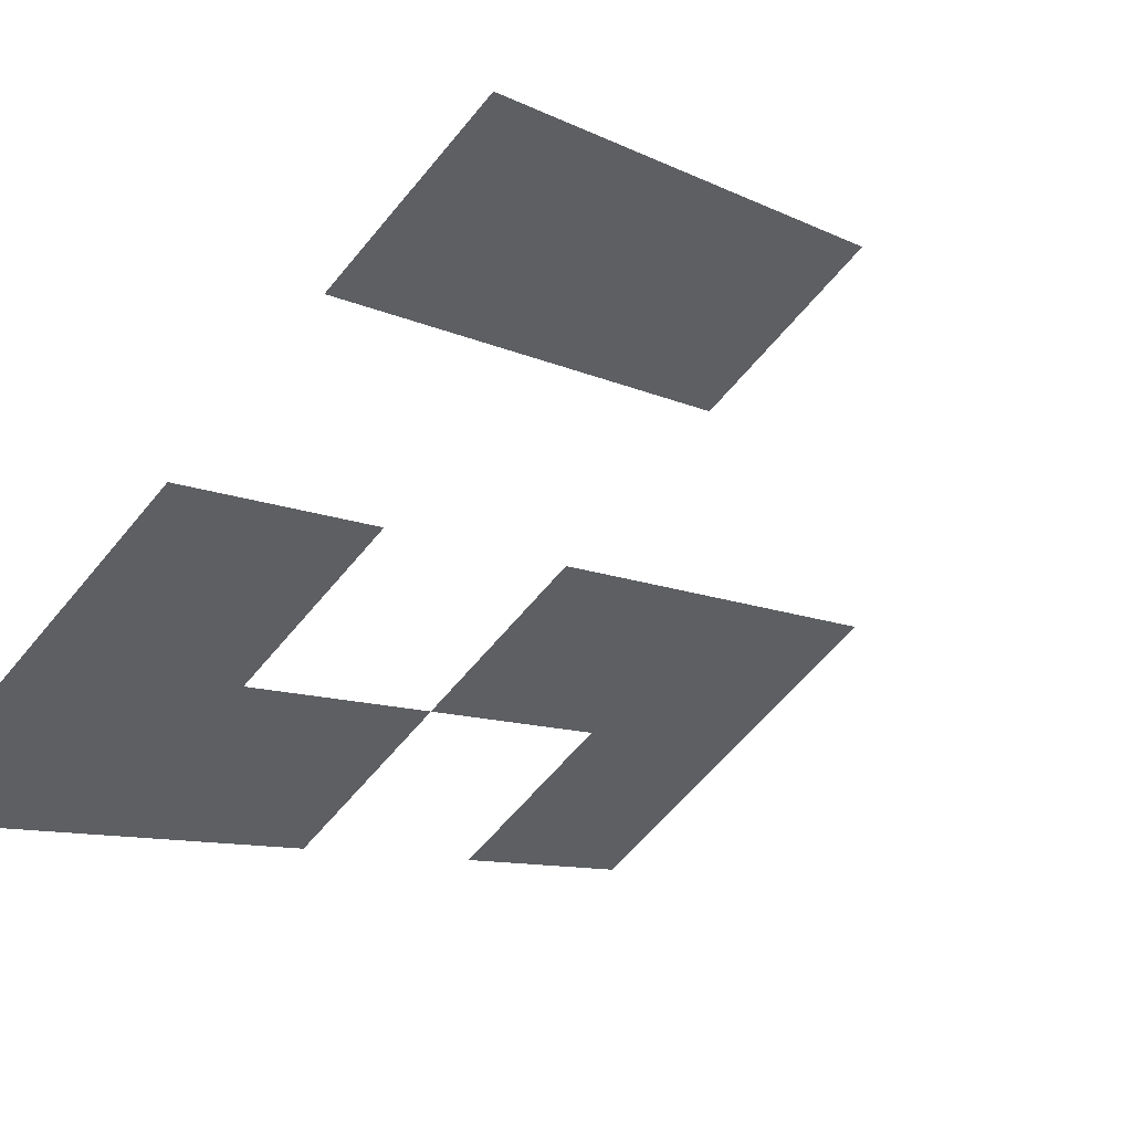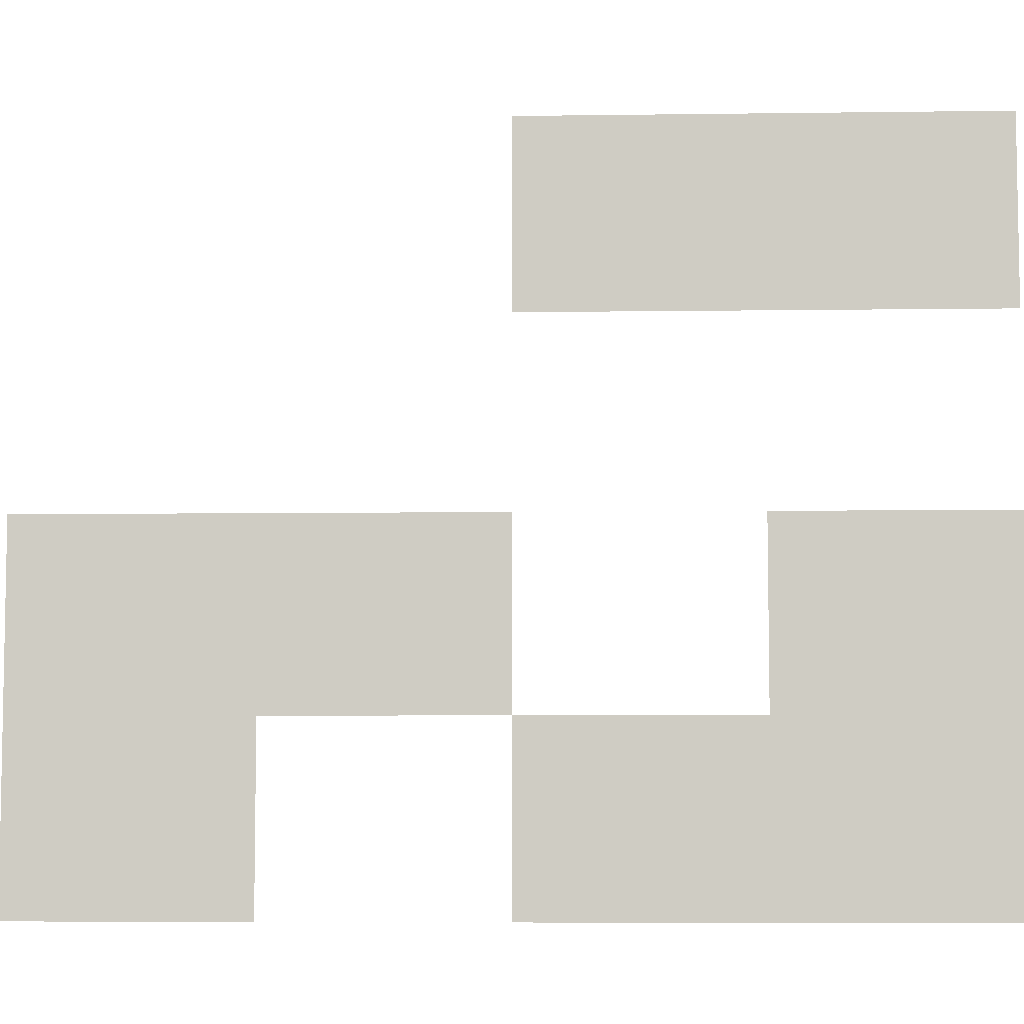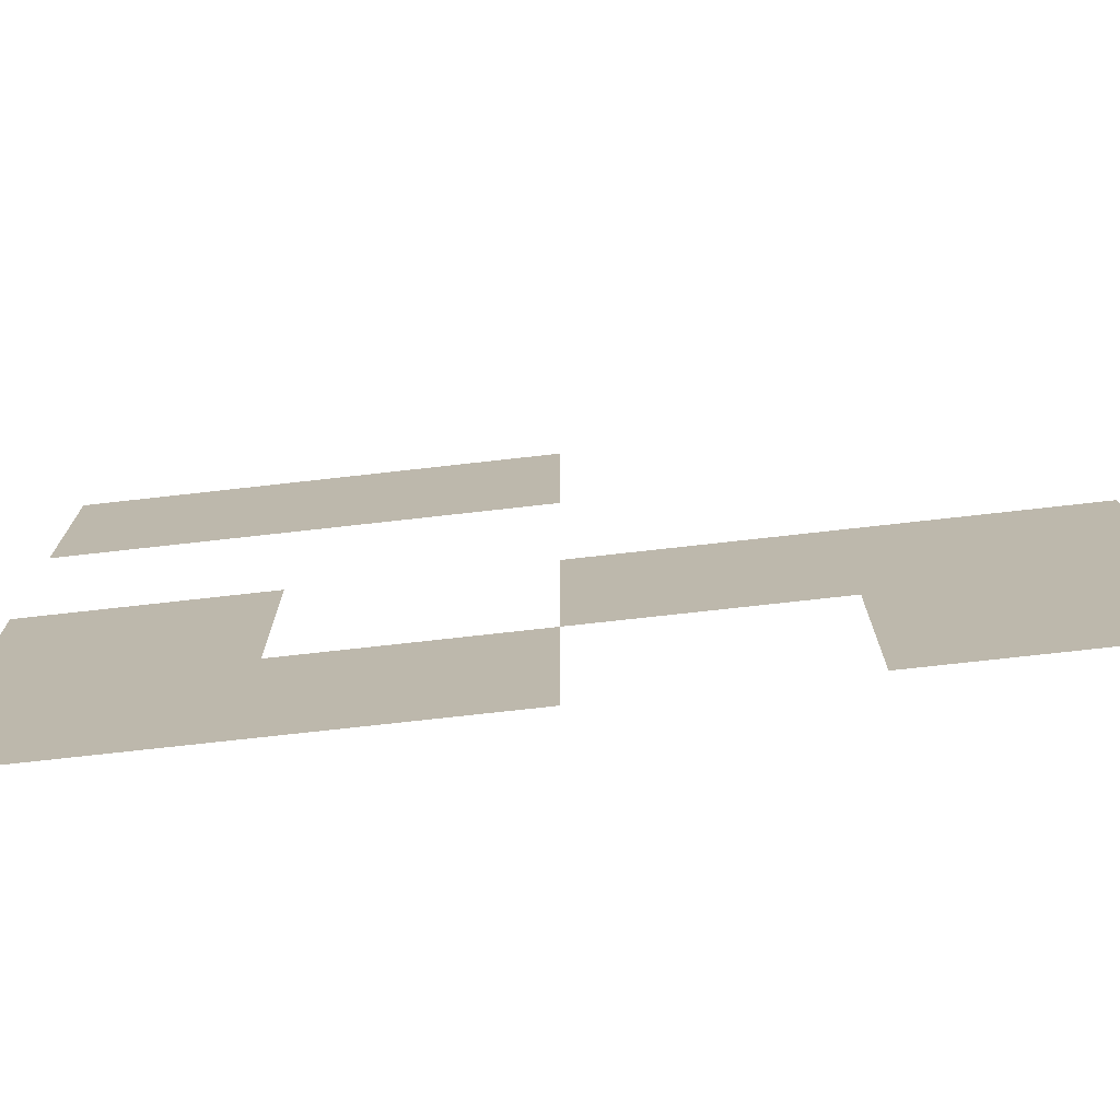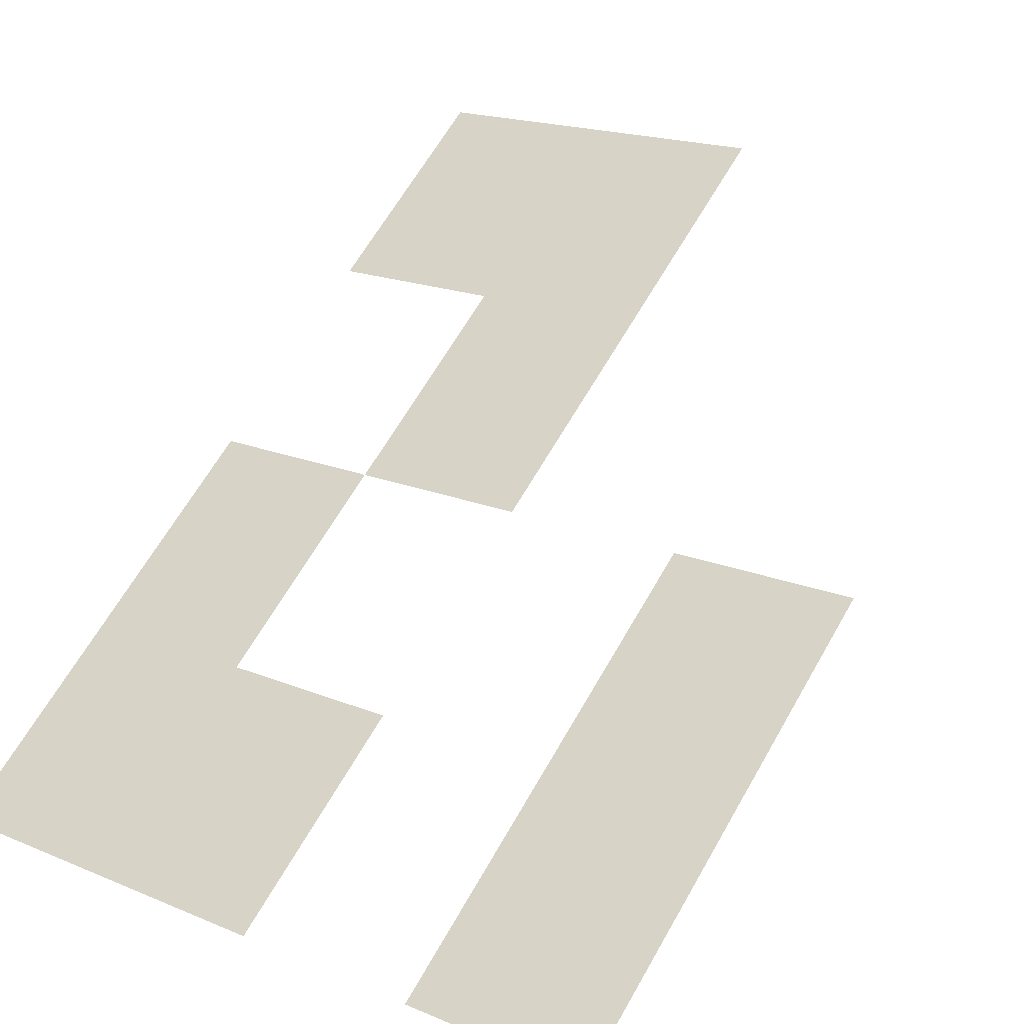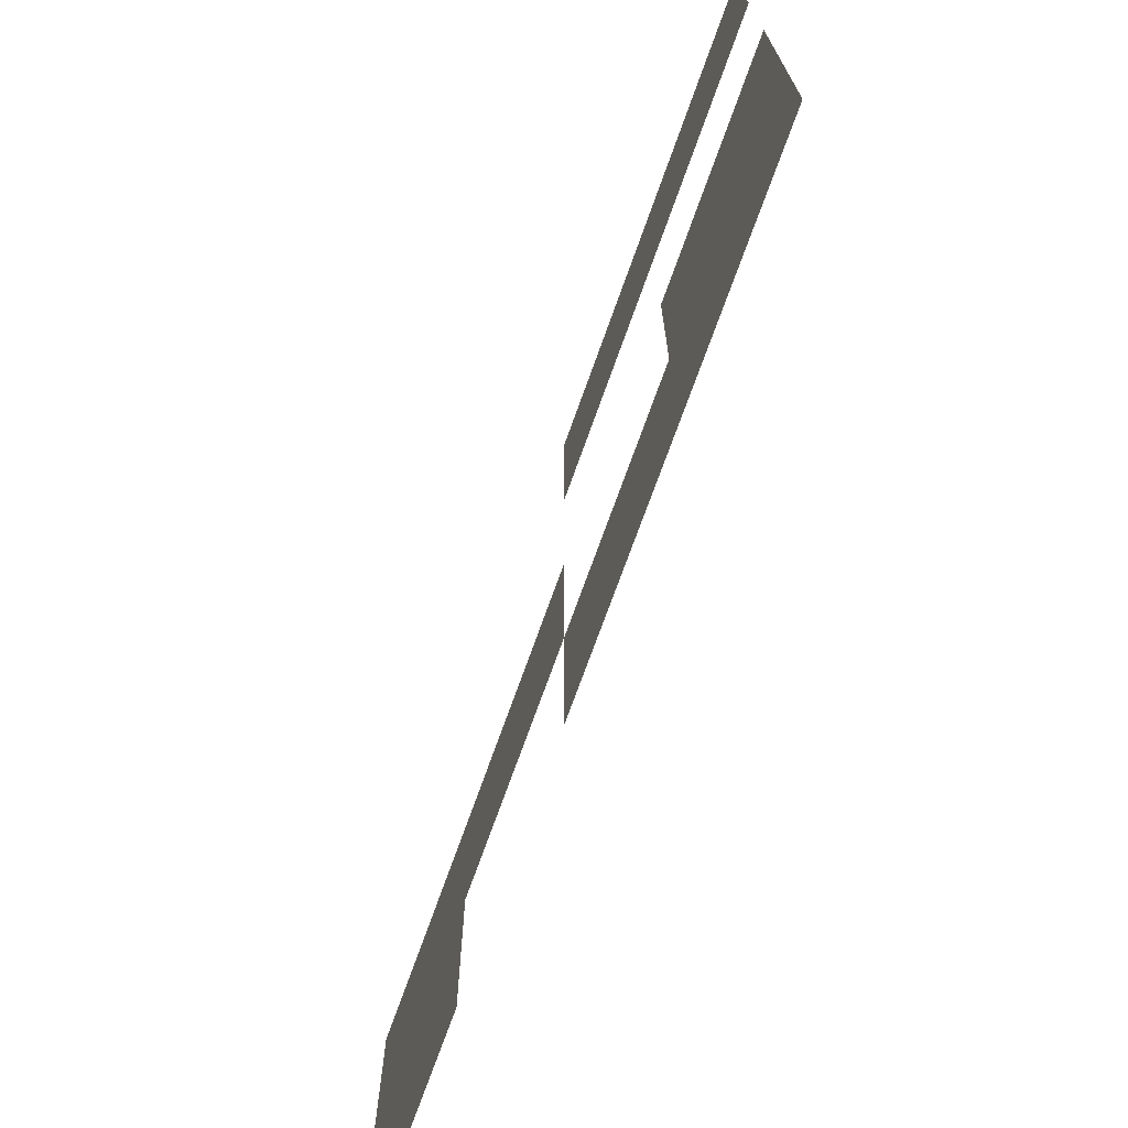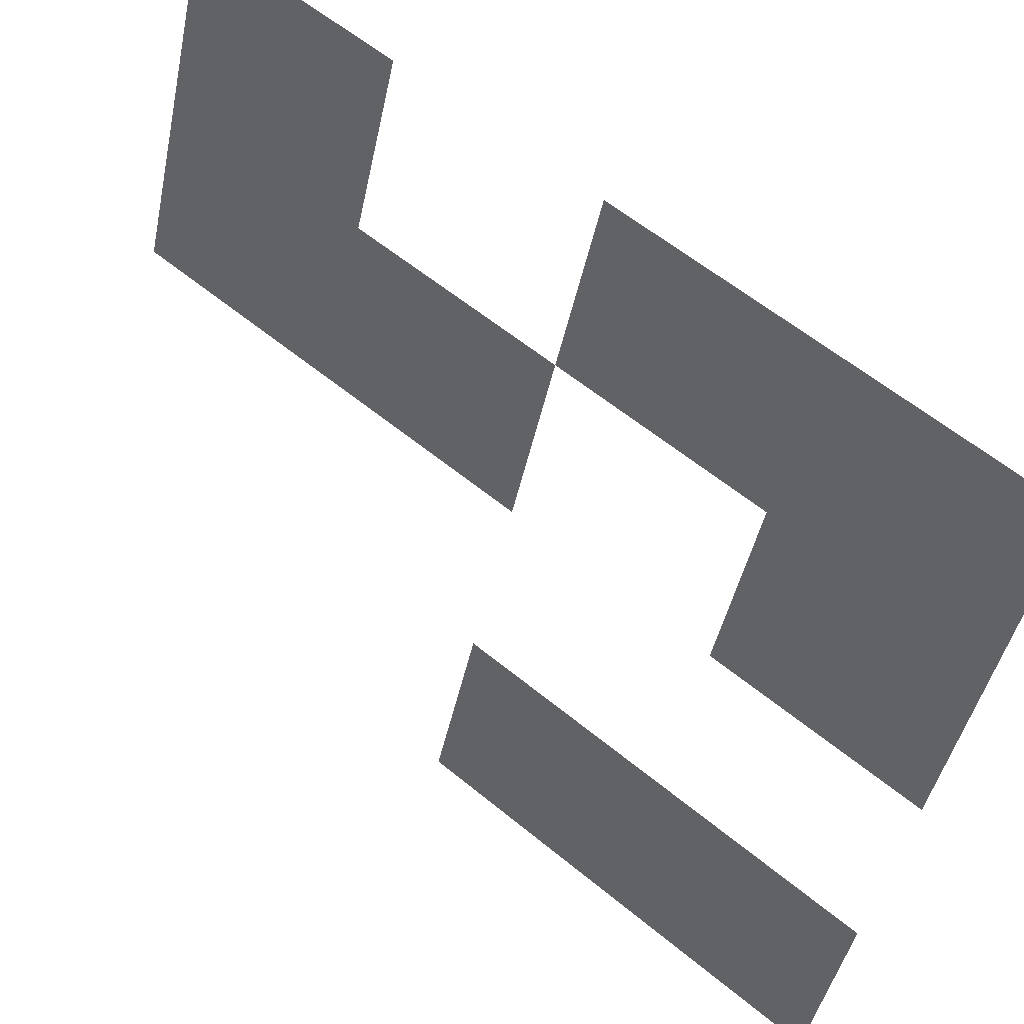
<metadata>
{"format":"obj","ext":"obj","renderer":"f3d","projection":"perspective","resolution":1024,"background":"white","views":[{"elev":-61.1,"azim":-39.1,"up":"+Y"},{"elev":-6.4,"azim":-138.9,"up":"+Z"},{"elev":-73.9,"azim":45.2,"up":"+Z"},{"elev":17.9,"azim":-50.6,"up":"+Y"},{"elev":-72.2,"azim":-70.8,"up":"+Z"},{"elev":-45.2,"azim":168.2,"up":"+Y"}]}
</metadata>
<code>
o Monitor_2.002
v -11.78 -2.061 1.643
v -11.85 -2.106 1.643
v -11.84 -2.114 1.643
v -11.78 -2.053 1.643
v -11.84 -2.114 1.631
v -11.78 -2.061 1.631
v -11.92 -2.16 1.643
v -11.91 -2.168 1.643
v -11.78 -2.053 1.631
v -12.06 -2.274 1.655
v -12.05 -2.266 1.643
v -11.77 -2.045 1.655
v -12.06 -2.274 1.619
v -12.05 -2.266 1.631
v -11.98 -2.213 1.631
v -11.92 -2.16 1.631
v -11.85 -2.106 1.631
v -11.77 -2.045 1.619
v -11.98 -2.213 1.643
v -11.91 -2.168 1.631
v -11.91 -2.153 1.74
v -11.85 -2.095 1.74
v -11.91 -2.146 1.74
v -11.84 -2.103 1.74
v -11.99 -2.217 1.731
v -11.92 -2.167 1.74
v -11.99 -2.217 1.74
v -11.92 -2.167 1.731
v -11.85 -2.095 1.731
v -11.91 -2.153 1.731
v -11.91 -2.146 1.731
v -11.84 -2.103 1.731
v -11.84 -2.096 1.712
v -11.84 -2.088 1.726
v -11.84 -2.088 1.712
v -11.84 -2.096 1.726
v -12.04 -2.263 1.736
v -12.05 -2.255 1.737
v -12.05 -2.255 1.736
v -12.04 -2.263 1.737
v -11.82 -2.085 1.712
v -11.81 -2.074 1.726
v -11.82 -2.085 1.726
v -11.81 -2.074 1.712
v -11.99 -2.209 1.74
v -11.99 -2.209 1.731
v -11.9 -1.879 1.609
v -12.19 -2.119 1.759
v -11.9 -1.879 1.759
v -12.19 -2.119 1.609
v -11.99 -2.217 1.712
v -11.99 -2.209 1.722
v -11.99 -2.209 1.712
v -11.99 -2.217 1.722
v -11.8 -2.063 1.74
v -11.82 -2.066 1.74
v -11.81 -2.074 1.74
v -11.8 -2.055 1.74
v -11.78 -2.038 1.75
v -12.05 -2.282 1.75
v -12.06 -2.266 1.75
v -11.77 -2.053 1.75
v -12.04 -2.247 1.739
v -12.04 -2.248 1.741
v -12.04 -2.246 1.737
v -12.04 -2.246 1.736
v -12.04 -2.246 1.734
v -12.04 -2.247 1.732
v -12.04 -2.248 1.73
v -11.93 -2.159 1.731
v -11.84 -2.088 1.74
v -12.04 -2.249 1.729
v -12.04 -2.25 1.728
v -12.04 -2.251 1.728
v -11.93 -2.159 1.74
v -12.04 -2.251 1.743
v -12.05 -2.252 1.743
v -12.05 -2.253 1.742
v -12.05 -2.254 1.741
v -12.05 -2.255 1.739
v -12.06 -2.266 1.674
v -12.05 -2.255 1.734
v -12.05 -2.255 1.732
v -12.05 -2.254 1.73
v -12.05 -2.253 1.729
v -12.05 -2.252 1.728
v -11.93 -2.159 1.712
v -11.91 -2.146 1.712
v -11.89 -2.128 1.712
v -11.85 -2.095 1.712
v -11.84 -2.088 1.698
v -11.84 -2.088 1.684
v -11.83 -2.077 1.684
v -11.82 -2.066 1.684
v -11.8 -2.055 1.684
v -11.79 -2.044 1.684
v -11.79 -2.044 1.74
v -11.78 -2.038 1.674
v -12.04 -2.25 1.743
v -12.04 -2.249 1.742
v -11.83 -2.077 1.74
v -11.79 -2.044 1.726
v -11.79 -2.044 1.712
v -11.79 -2.044 1.698
v -11.85 -2.095 1.722
v -11.93 -2.159 1.722
v -11.91 -2.146 1.722
v -11.8 -2.063 1.684
v -11.78 -2.052 1.684
v -12.06 -2.287 1.759
v -11.76 -2.048 1.759
v -12.06 -2.287 1.664
v -12.05 -2.282 1.674
v -11.77 -2.053 1.674
v -11.76 -2.048 1.664
v -11.82 -2.085 1.74
v -12.05 -2.282 1.655
v -12.05 -2.282 1.619
v -12.06 -2.287 1.609
v -12.04 -2.26 1.743
v -12.04 -2.261 1.742
v -12.04 -2.262 1.741
v -12.04 -2.274 1.631
v -12.04 -2.274 1.643
v -11.81 -2.074 1.698
v -11.8 -2.063 1.712
v -11.8 -2.063 1.698
v -11.84 -2.096 1.74
v -11.78 -2.052 1.726
v -11.8 -2.063 1.726
v -11.78 -2.052 1.712
v -11.78 -2.052 1.698
v -11.82 -2.085 1.684
v -11.82 -2.085 1.698
v -11.81 -2.074 1.684
v -11.76 -2.048 1.609
v -11.98 -2.221 1.631
v -12.04 -2.257 1.743
v -12.04 -2.259 1.743
v -12.04 -2.256 1.742
v -12.03 -2.255 1.741
v -12.04 -2.263 1.739
v -12.03 -2.255 1.739
v -12.03 -2.254 1.737
v -12.03 -2.254 1.736
v -12.04 -2.263 1.734
v -12.03 -2.254 1.734
v -12.04 -2.263 1.732
v -12.03 -2.255 1.732
v -12.04 -2.262 1.73
v -12.03 -2.255 1.73
v -12.04 -2.261 1.729
v -12.04 -2.256 1.729
v -12.04 -2.26 1.728
v -12.04 -2.257 1.728
v -12.04 -2.259 1.728
v -11.84 -2.103 1.712
v -11.84 -2.103 1.722
v -11.91 -2.153 1.722
v -11.89 -2.135 1.712
v -11.98 -2.221 1.643
v -11.77 -2.053 1.619
v -11.91 -2.153 1.712
v -11.78 -2.052 1.74
v -11.84 -2.096 1.698
v -11.77 -2.053 1.655
v -11.92 -2.167 1.722
v -11.92 -2.167 1.712
v -11.84 -2.096 1.684
f 43 57 116
f 57 43 42
f 125 126 44
f 126 125 127
f 36 116 128
f 116 36 43
f 108 132 127
f 132 108 109
f 133 125 134
f 125 133 135
f 127 131 126
f 131 127 132
f 165 41 33
f 41 165 134
f 169 134 165
f 134 169 133

</code>
